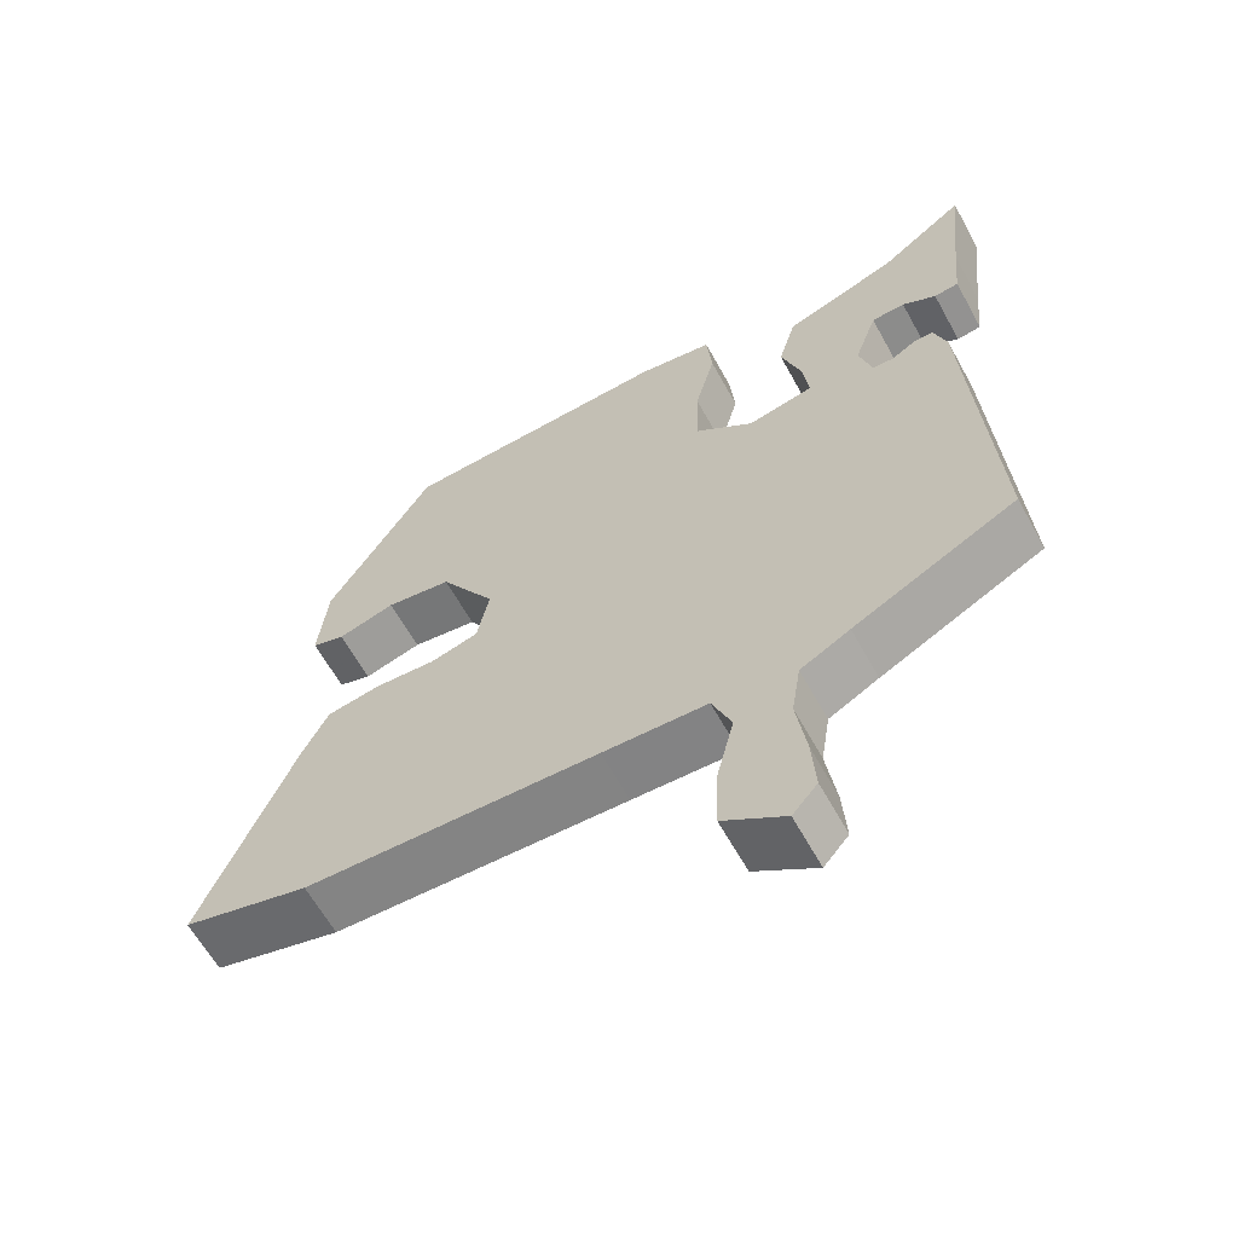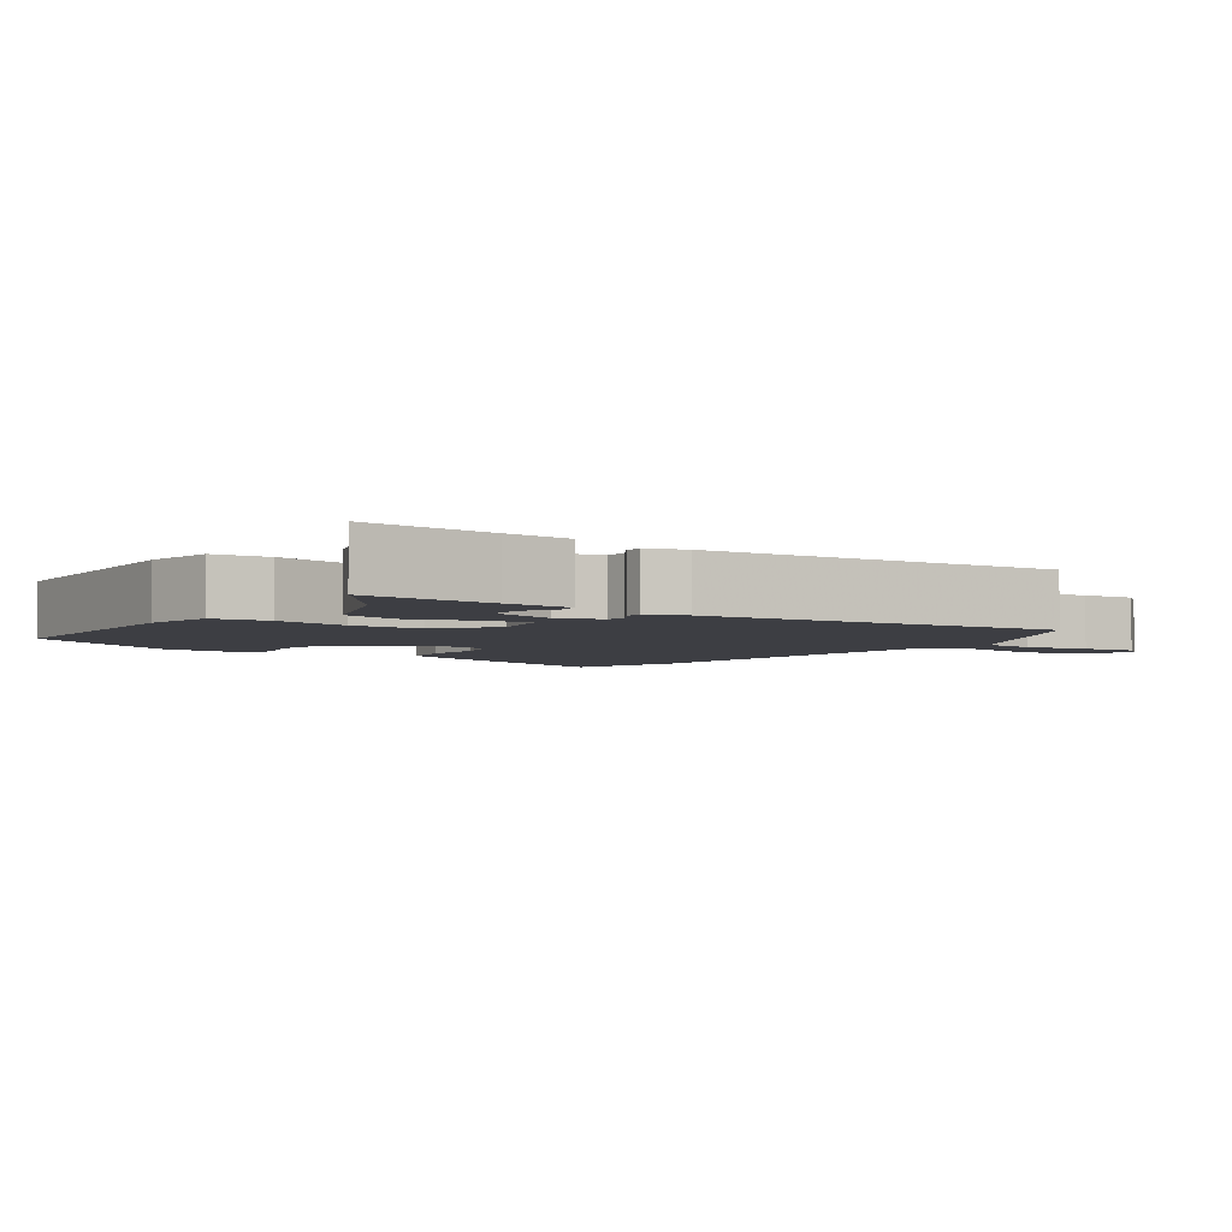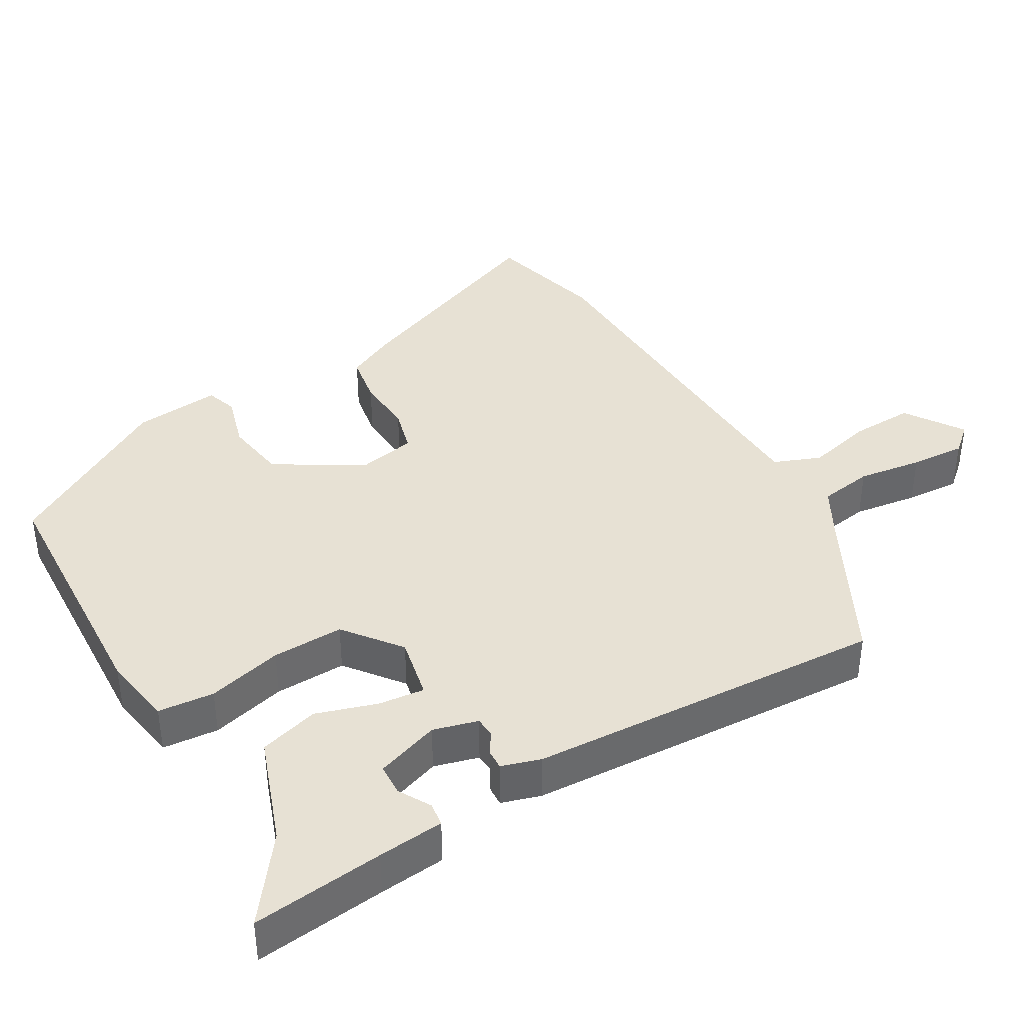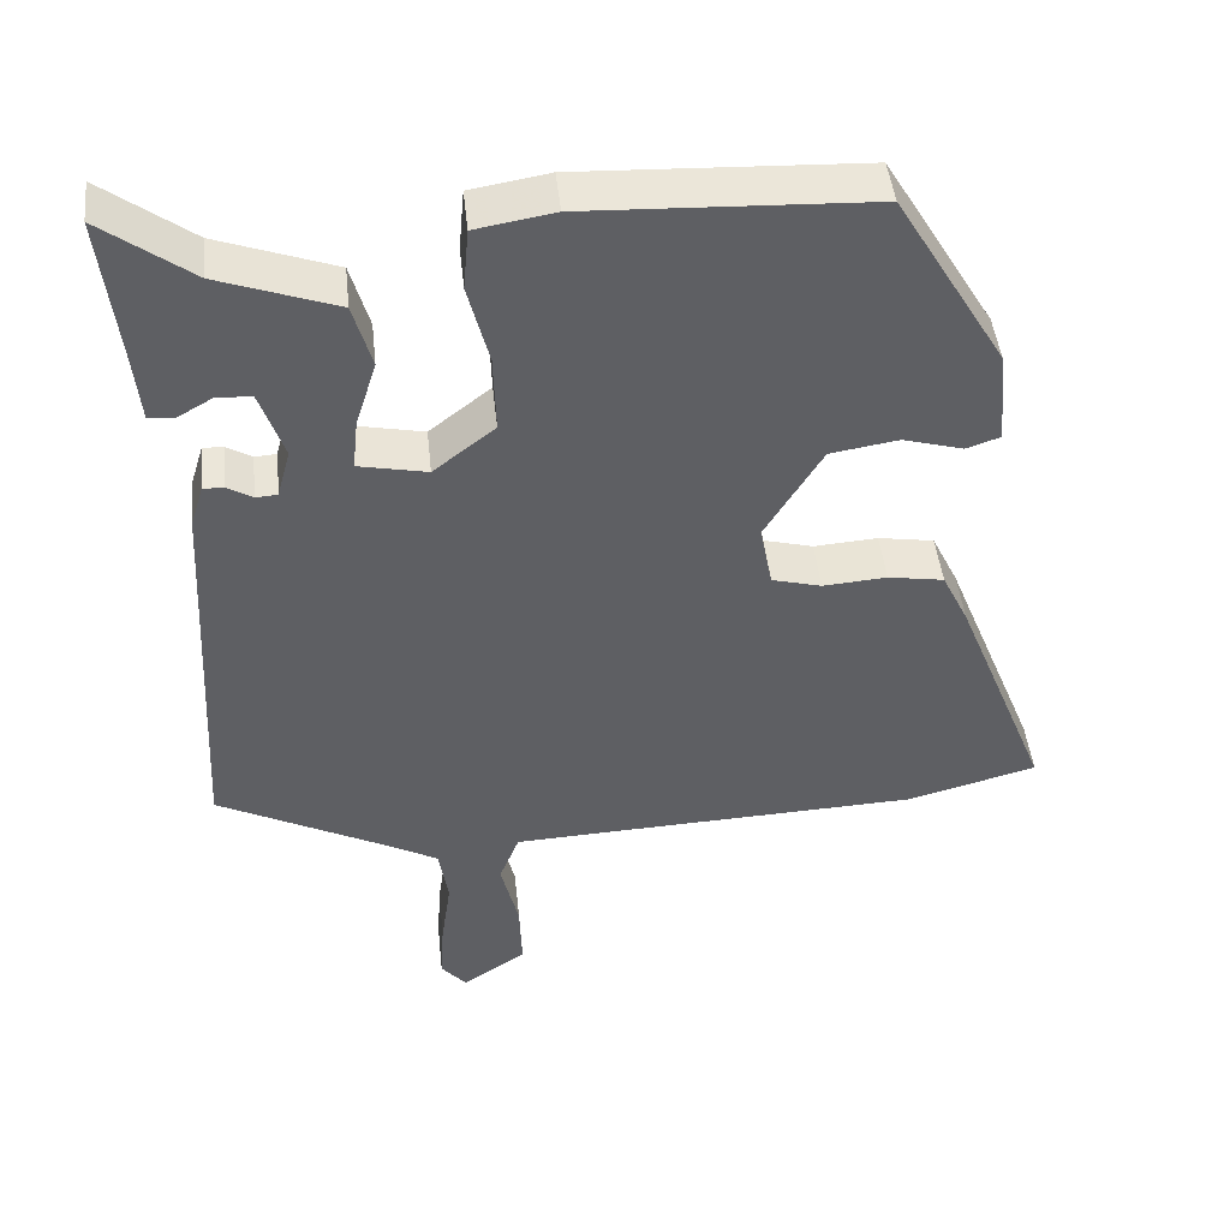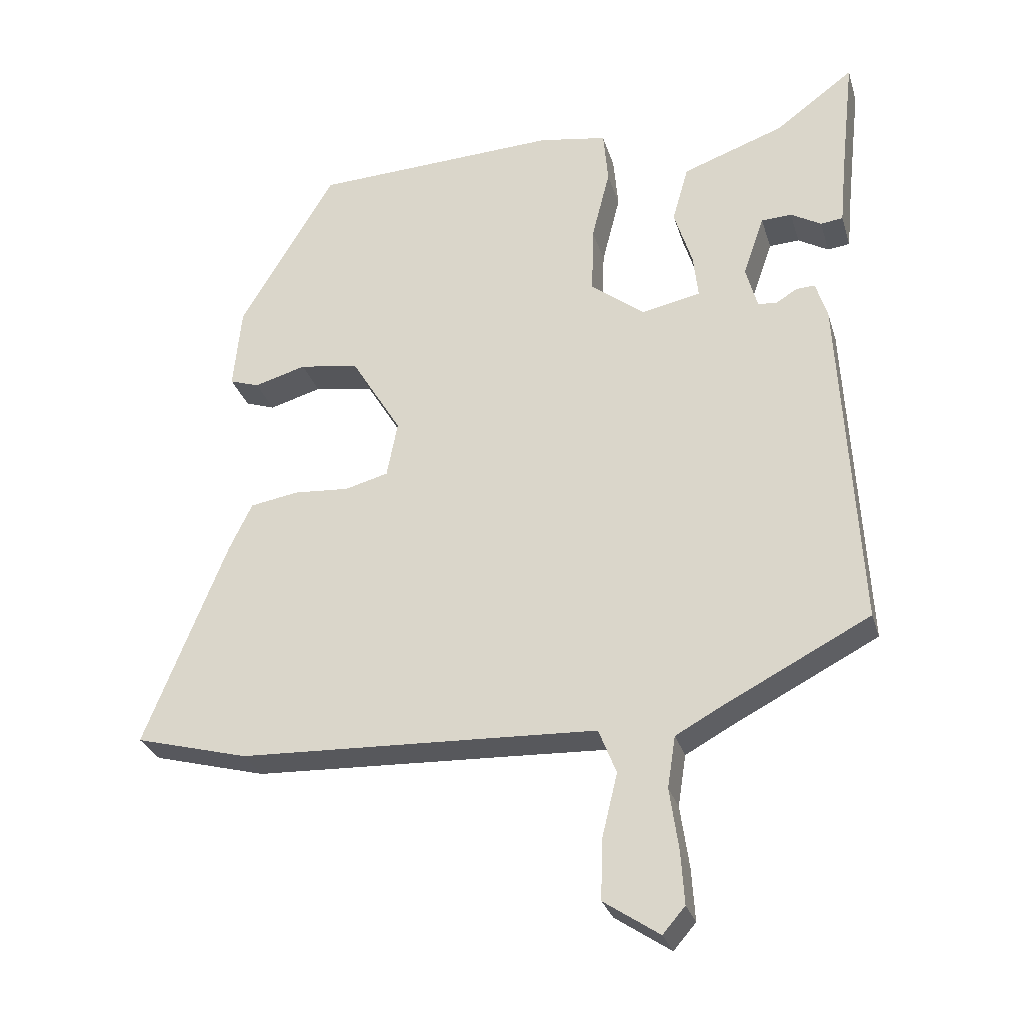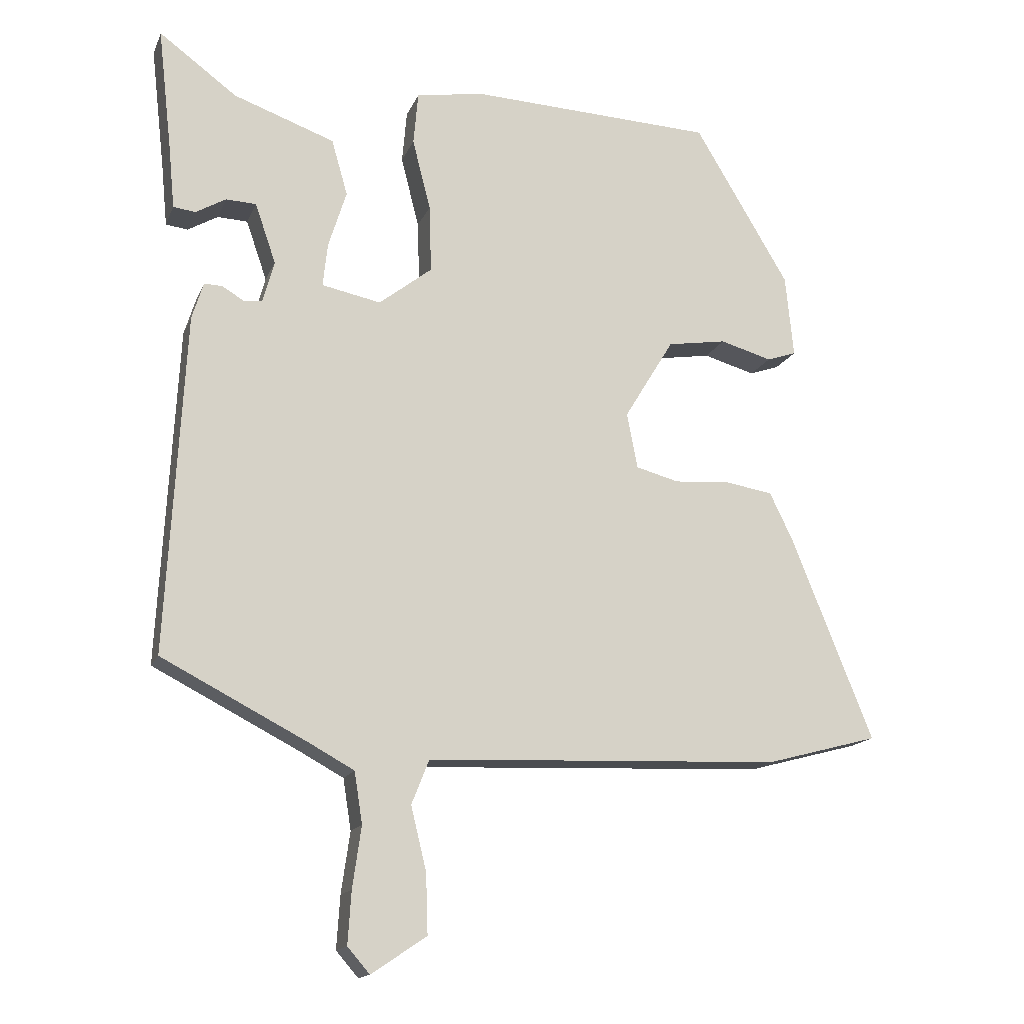
<metadata>
{"format":"obj","ext":"obj","renderer":"f3d","projection":"perspective","resolution":1024,"background":"white","views":[{"elev":-62.7,"azim":28.9,"up":"+Z"},{"elev":-3.7,"azim":55.7,"up":"+Y"},{"elev":39.5,"azim":59.9,"up":"+Y"},{"elev":46.0,"azim":173.9,"up":"+Z"},{"elev":-29.0,"azim":15.7,"up":"+Z"},{"elev":-15.6,"azim":162.9,"up":"+Z"}]}
</metadata>
<code>
v -0.352 0.07 0.499
v 0.013 0.07 0.515
v 0.114 0.07 0.498
v 0.121 0.07 0.419
v 0.094 0.07 0.313
v 0.091 0.07 0.212
v 0.17 0.07 0.15
v 0.258 0.07 0.168
v 0.251 0.07 0.233
v 0.224 0.07 0.319
v 0.248 0.07 0.403
v 0.399 0.07 0.457
v 0.515 0.07 0.543
v 0.494 0.07 0.358
v 0.485 0.07 0.265
v 0.452 0.07 0.261
v 0.407 0.07 0.287
v 0.362 0.07 0.285
v 0.331 0.07 0.195
v 0.348 0.07 0.132
v 0.376 0.07 0.13
v 0.408 0.07 0.149
v 0.435 0.07 0.15
v 0.452 0.07 0.095
v 0.479 0.07 -0.41
v 0.261 0.07 -0.522
v 0.195 0.07 -0.558
v 0.183 0.07 -0.634
v 0.196 0.07 -0.725
v 0.201 0.07 -0.803
v 0.168 0.07 -0.841
v 0.086 0.07 -0.786
v 0.089 0.07 -0.697
v 0.112 0.07 -0.603
v 0.086 0.07 -0.537
v -0.053 0.07 -0.531
v -0.444 0.07 -0.515
v -0.612 0.07 -0.47
v -0.49 0.07 -0.165
v -0.456 0.07 -0.095
v -0.384 0.07 -0.083
v -0.302 0.07 -0.089
v -0.238 0.07 -0.072
v -0.222 0.07 0.011
v -0.296 0.07 0.133
v -0.384 0.07 0.147
v -0.461 0.07 0.125
v -0.505 0.07 0.14
v -0.493 0.07 0.263
v -0.352 0 0.499
v 0.013 0 0.515
v 0.114 0 0.498
v 0.121 0 0.419
v 0.094 0 0.313
v 0.091 0 0.212
v 0.17 0 0.15
v 0.258 0 0.168
v 0.251 0 0.233
v 0.224 0 0.319
v 0.248 0 0.403
v 0.399 0 0.457
v 0.515 0 0.543
v 0.494 0 0.358
v 0.485 0 0.265
v 0.452 0 0.261
v 0.407 0 0.287
v 0.362 0 0.285
v 0.331 0 0.195
v 0.348 0 0.132
v 0.376 0 0.13
v 0.408 0 0.149
v 0.435 0 0.15
v 0.452 0 0.095
v 0.479 0 -0.41
v 0.261 0 -0.522
v 0.195 0 -0.558
v 0.183 0 -0.634
v 0.196 0 -0.725
v 0.201 0 -0.803
v 0.168 0 -0.841
v 0.086 0 -0.786
v 0.089 0 -0.697
v 0.112 0 -0.603
v 0.086 0 -0.537
v -0.053 0 -0.531
v -0.444 0 -0.515
v -0.612 0 -0.47
v -0.49 0 -0.165
v -0.456 0 -0.095
v -0.384 0 -0.083
v -0.302 0 -0.089
v -0.238 0 -0.072
v -0.222 0 0.011
v -0.296 0 0.133
v -0.384 0 0.147
v -0.461 0 0.125
v -0.505 0 0.14
v -0.493 0 0.263
f 3 4 5
f 2 3 5
f 1 2 5
f 49 1 5
f 48 49 5
f 47 48 5
f 46 47 5
f 45 46 5 6
f 44 45 6 7
f 43 44 7 8
f 40 41 42
f 39 40 42
f 38 39 42
f 37 38 42
f 36 37 42
f 35 36 42 43
f 32 33 34
f 31 32 34
f 30 31 34
f 29 30 34
f 28 29 34
f 27 28 34 35
f 35 43 8
f 27 35 8
f 26 27 8
f 24 25 26
f 23 24 26
f 22 23 26
f 21 22 26
f 14 15 16 17
f 14 17 18
f 13 14 18
f 12 13 18
f 12 18 19
f 11 12 19
f 10 11 19
f 9 10 19
f 20 21 26
f 20 26 8
f 8 9 19 20
f 54 53 52
f 54 52 51
f 54 51 50
f 54 50 98
f 54 98 97
f 54 97 96
f 54 96 95
f 55 54 95 94
f 56 55 94 93
f 57 56 93 92
f 91 90 89
f 91 89 88
f 91 88 87
f 91 87 86
f 91 86 85
f 92 91 85 84
f 83 82 81
f 83 81 80
f 83 80 79
f 83 79 78
f 83 78 77
f 84 83 77 76
f 57 92 84
f 57 84 76
f 57 76 75
f 75 74 73
f 75 73 72
f 75 72 71
f 75 71 70
f 66 65 64 63
f 67 66 63
f 67 63 62
f 67 62 61
f 68 67 61
f 68 61 60
f 68 60 59
f 68 59 58
f 75 70 69
f 57 75 69
f 69 68 58 57
f 1 50 51 2
f 2 51 52 3
f 3 52 53 4
f 4 53 54 5
f 5 54 55 6
f 6 55 56 7
f 7 56 57 8
f 8 57 58 9
f 9 58 59 10
f 10 59 60 11
f 11 60 61 12
f 12 61 62 13
f 13 62 63 14
f 14 63 64 15
f 15 64 65 16
f 16 65 66 17
f 17 66 67 18
f 18 67 68 19
f 19 68 69 20
f 20 69 70 21
f 21 70 71 22
f 22 71 72 23
f 23 72 73 24
f 24 73 74 25
f 25 74 75 26
f 26 75 76 27
f 27 76 77 28
f 28 77 78 29
f 29 78 79 30
f 30 79 80 31
f 31 80 81 32
f 32 81 82 33
f 33 82 83 34
f 34 83 84 35
f 35 84 85 36
f 36 85 86 37
f 37 86 87 38
f 38 87 88 39
f 39 88 89 40
f 40 89 90 41
f 41 90 91 42
f 42 91 92 43
f 43 92 93 44
f 44 93 94 45
f 45 94 95 46
f 46 95 96 47
f 47 96 97 48
f 48 97 98 49
f 49 98 50 1

</code>
